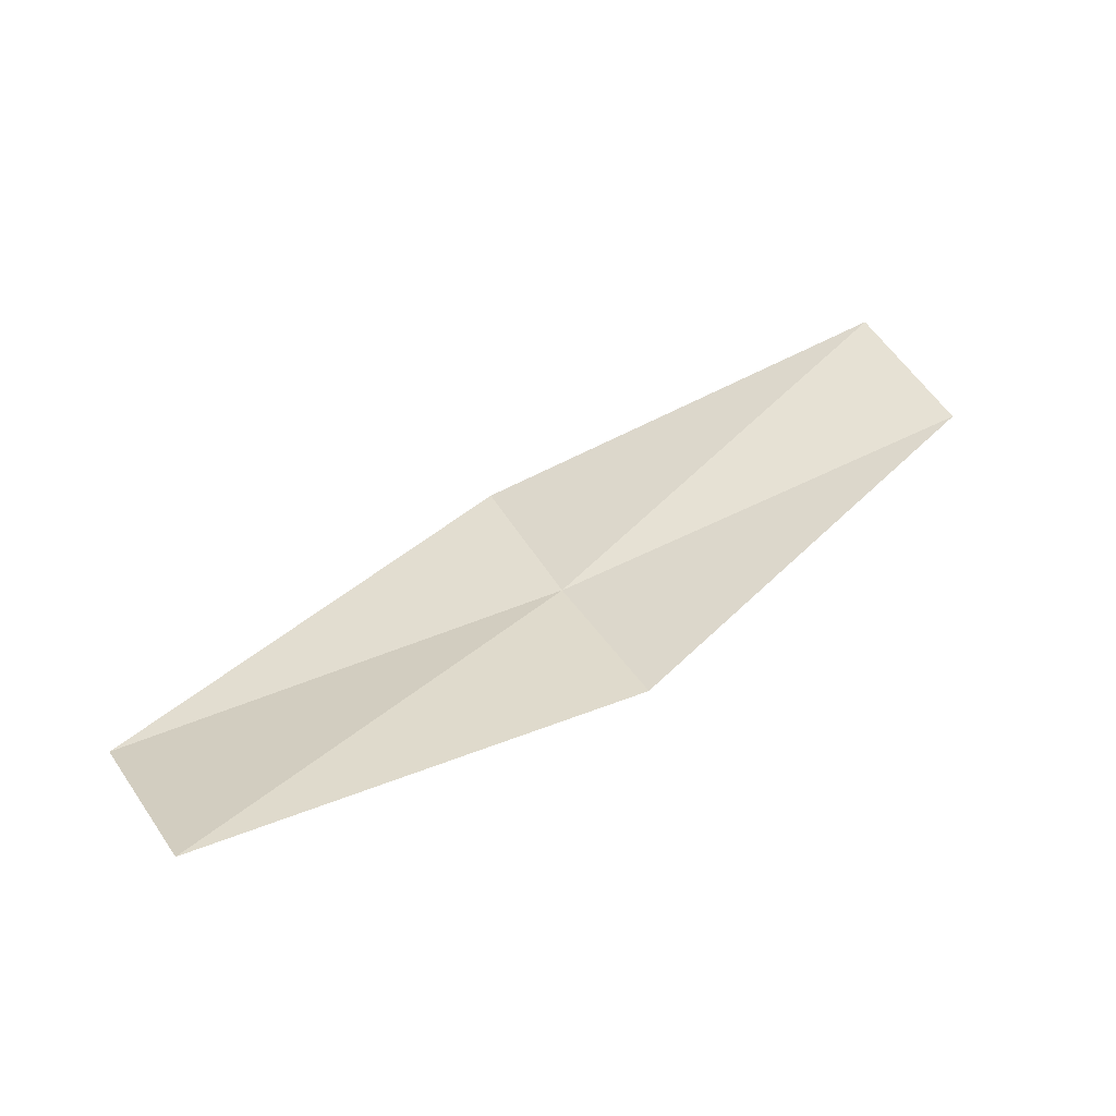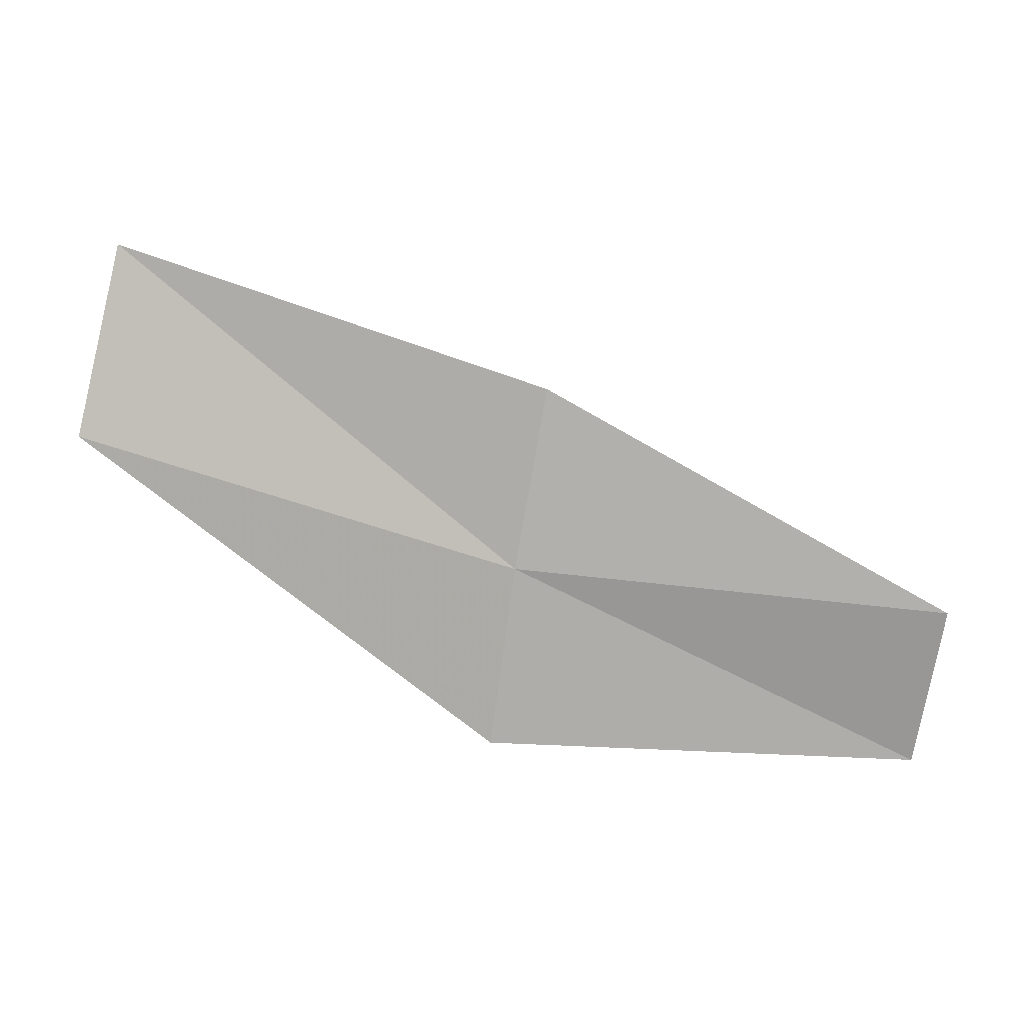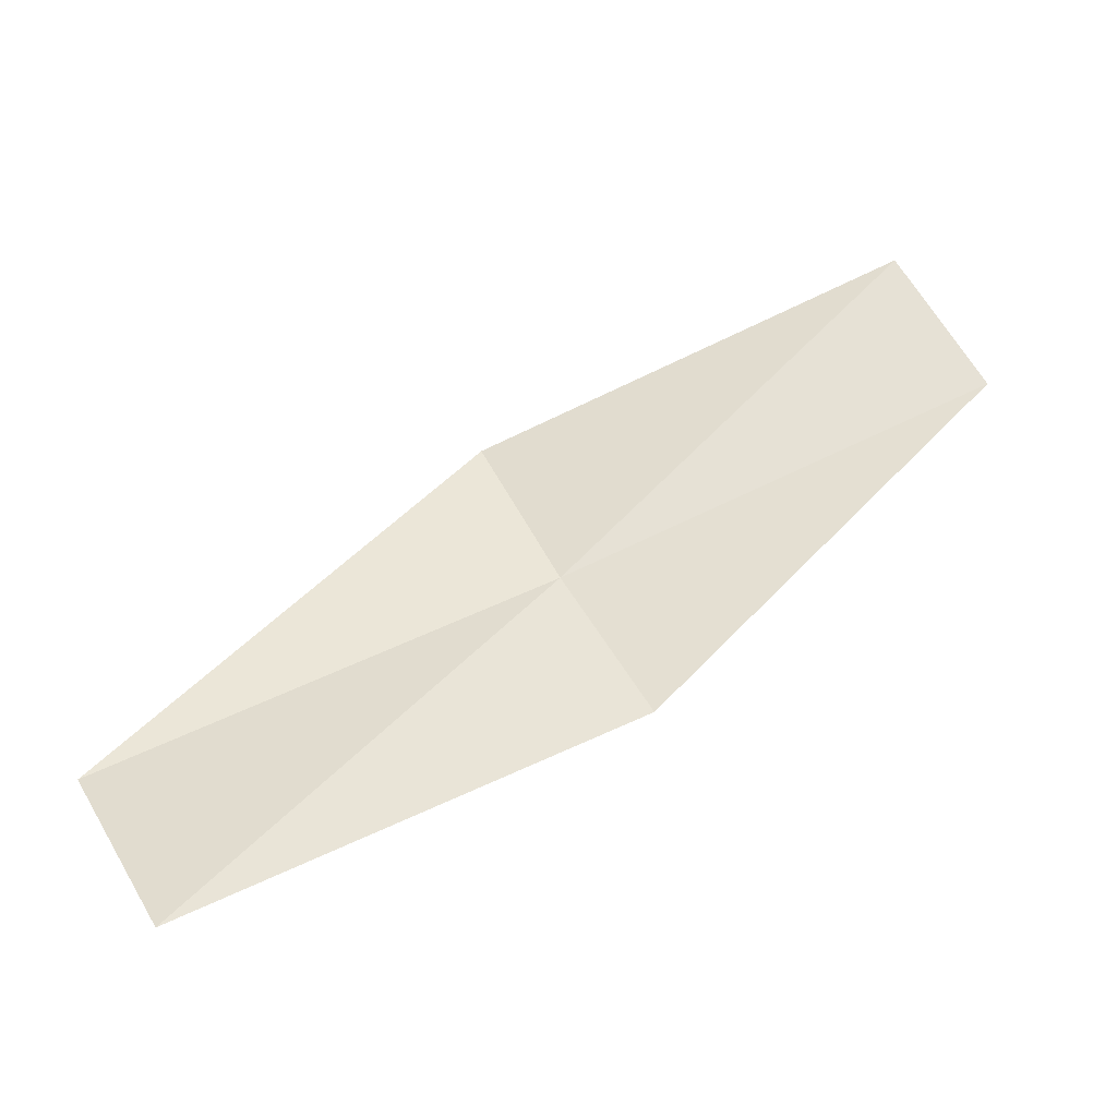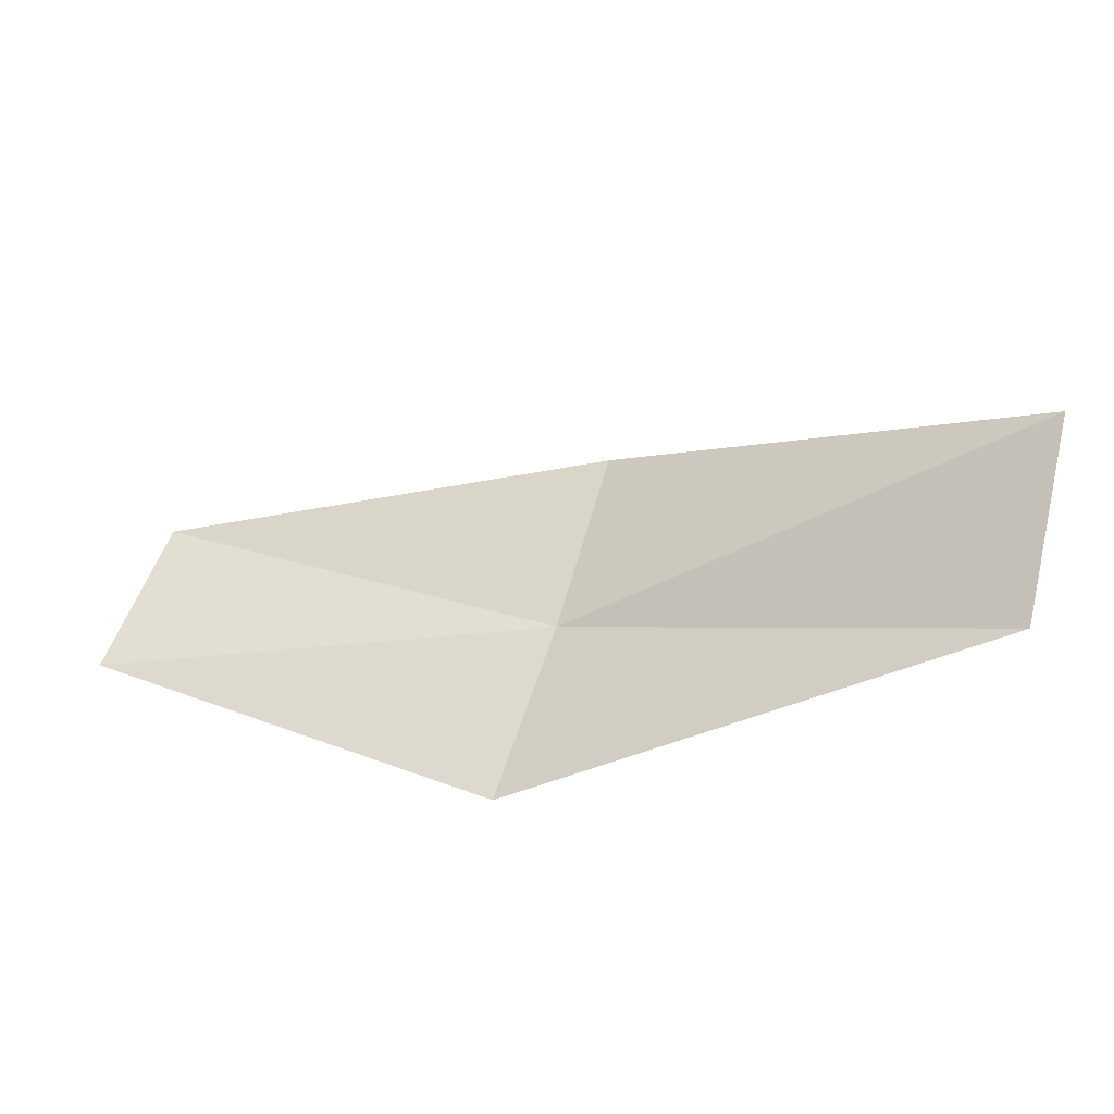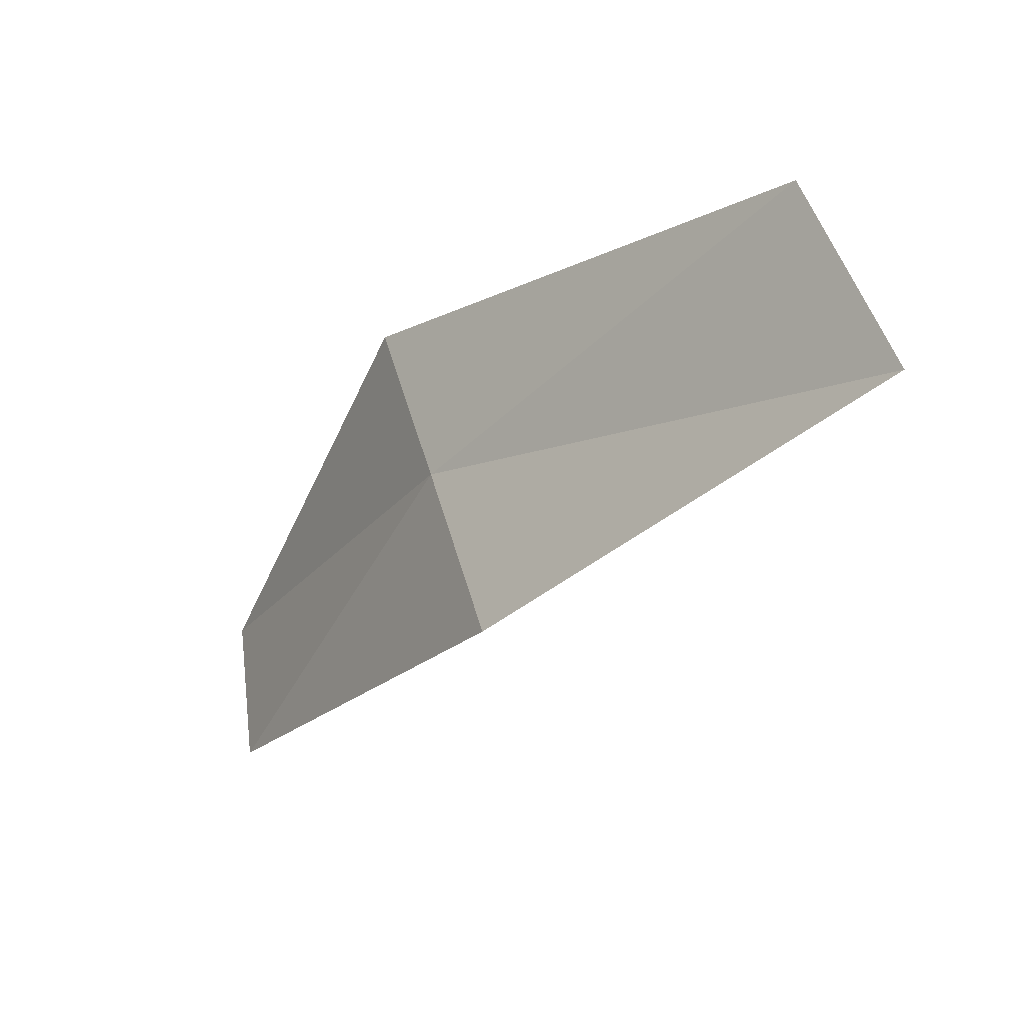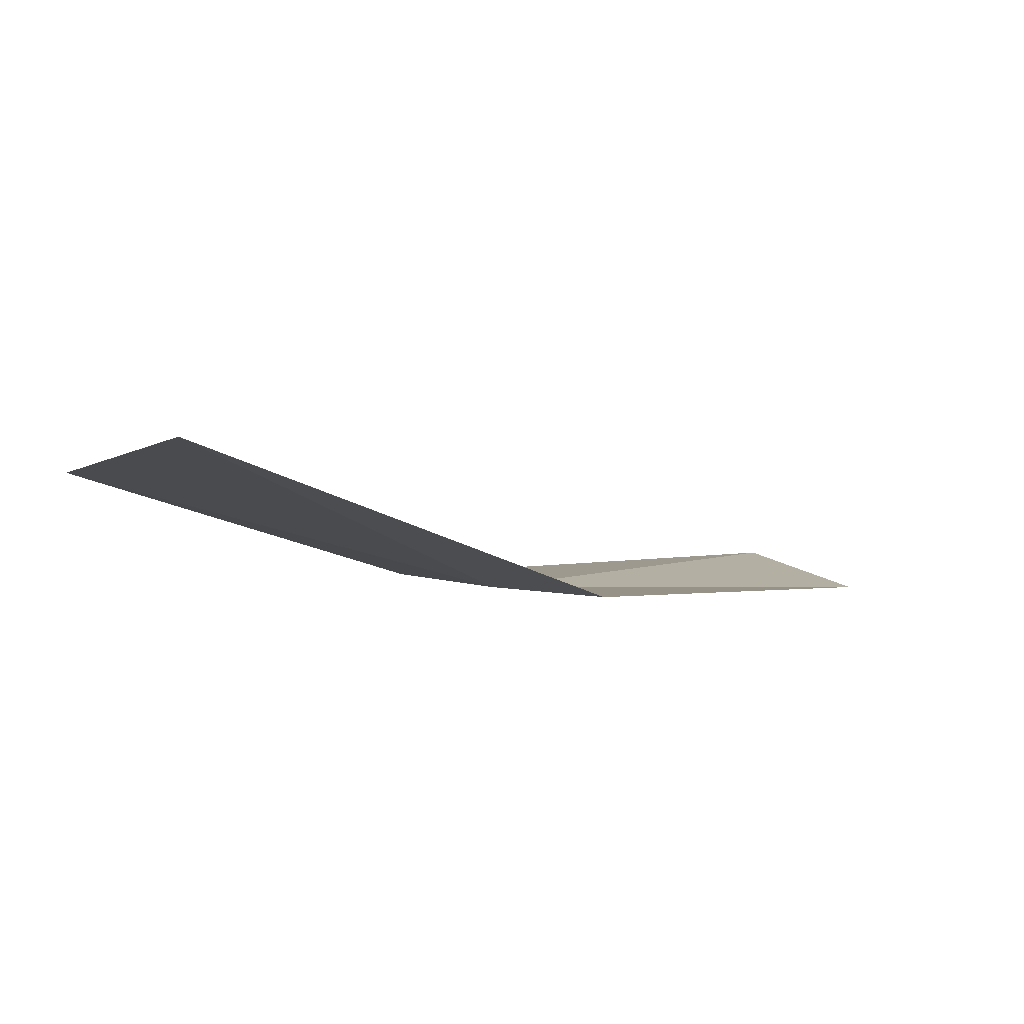
<metadata>
{"format":"obj","ext":"obj","renderer":"f3d","projection":"perspective","resolution":1024,"background":"white","views":[{"elev":70.0,"azim":179.4,"up":"+Y"},{"elev":-45.6,"azim":-161.4,"up":"+Y"},{"elev":-10.0,"azim":178.4,"up":"+Z"},{"elev":34.4,"azim":50.2,"up":"+Y"},{"elev":-76.8,"azim":61.5,"up":"+Z"},{"elev":-59.2,"azim":164.4,"up":"+Z"}]}
</metadata>
<code>
v 41.62 45.04 8.358
v 39.02 44.95 9.58
v 41.11 45.69 7.488
v 44.27 45.93 7.083
v 42.09 44.41 9.261
v 39.49 44.53 10.48
v 43.71 46.78 6.267
f 1 3 2
f 1 5 4
f 1 6 5
f 1 2 6
f 1 4 7
f 1 7 3

</code>
